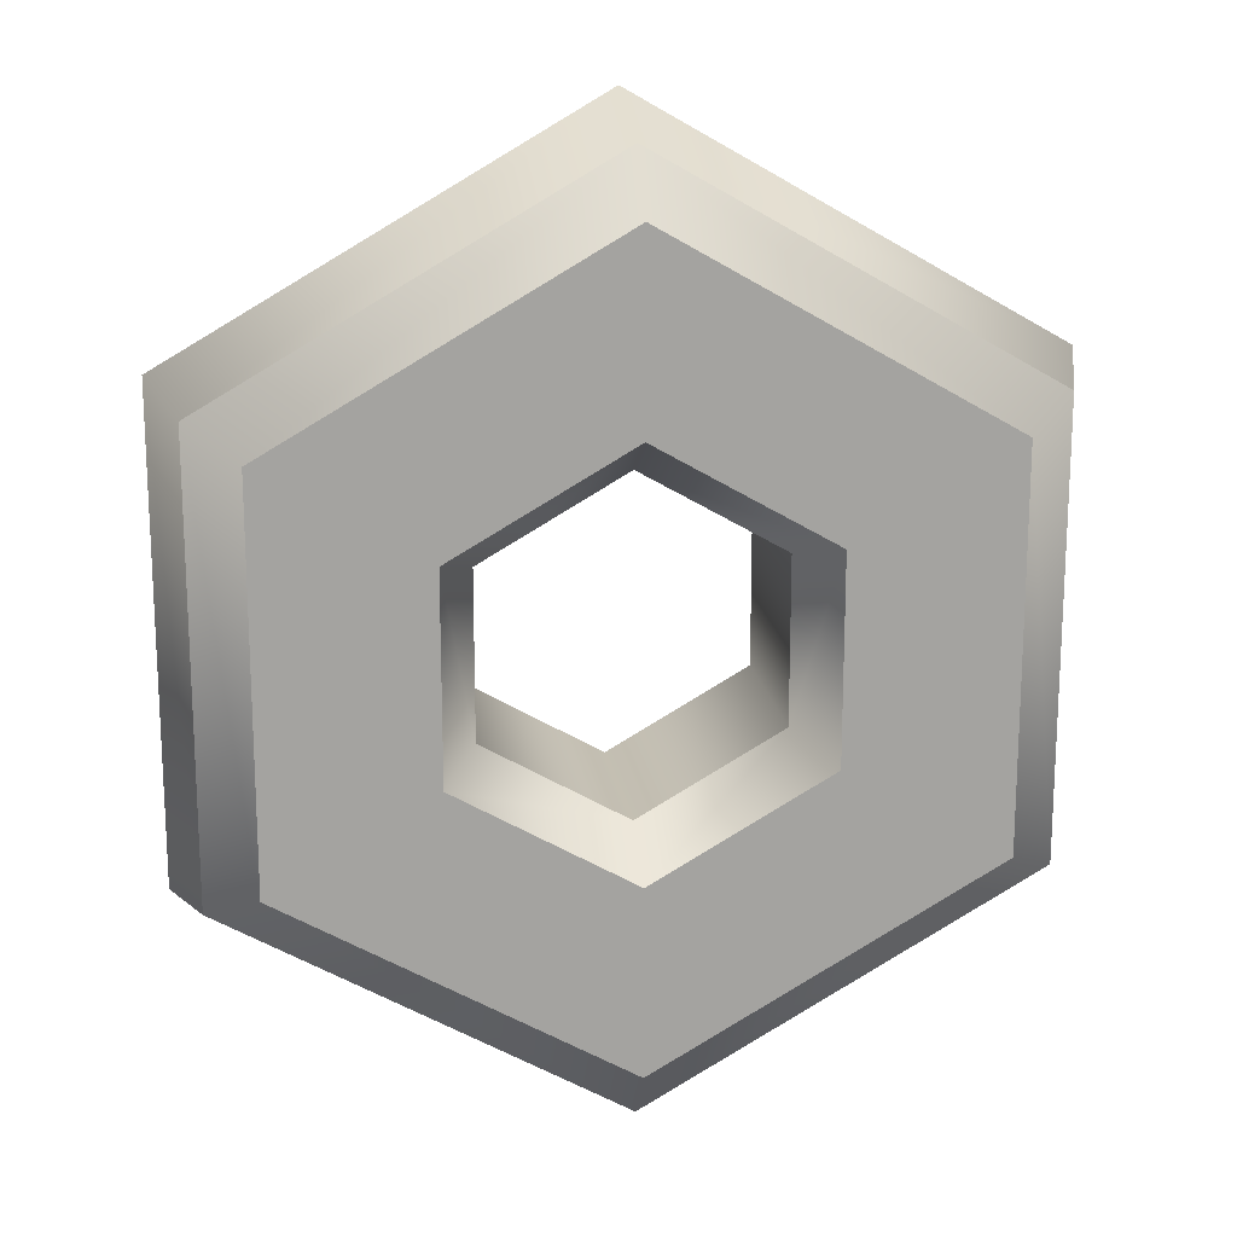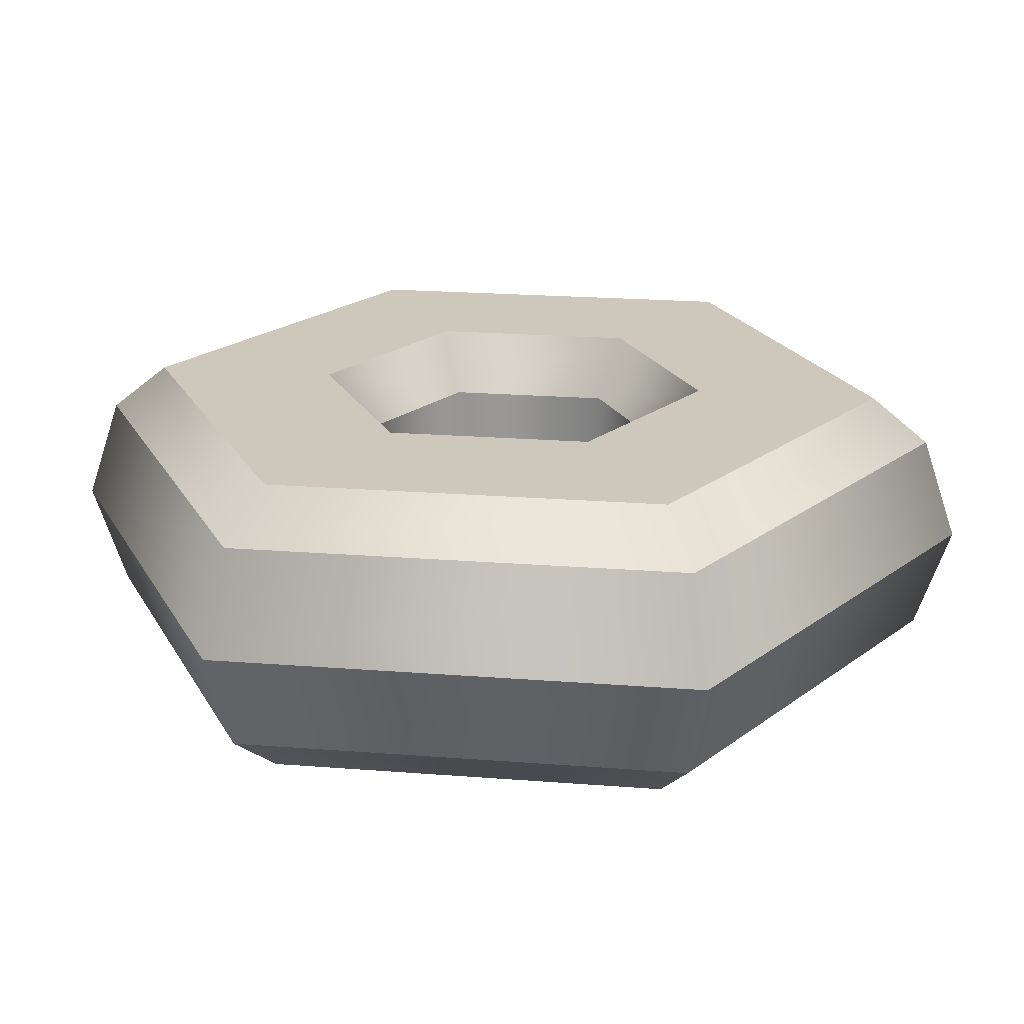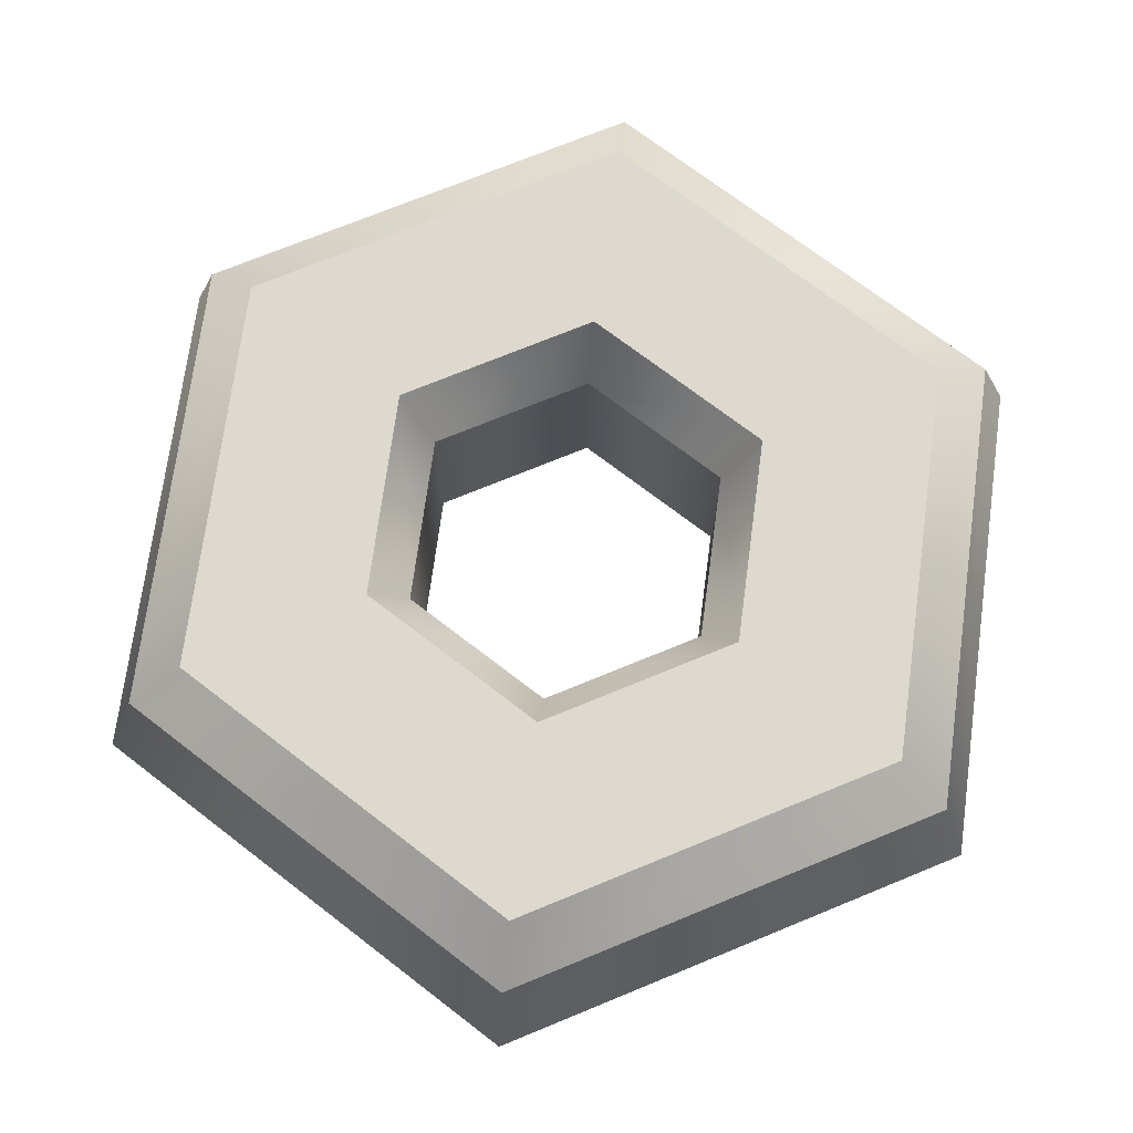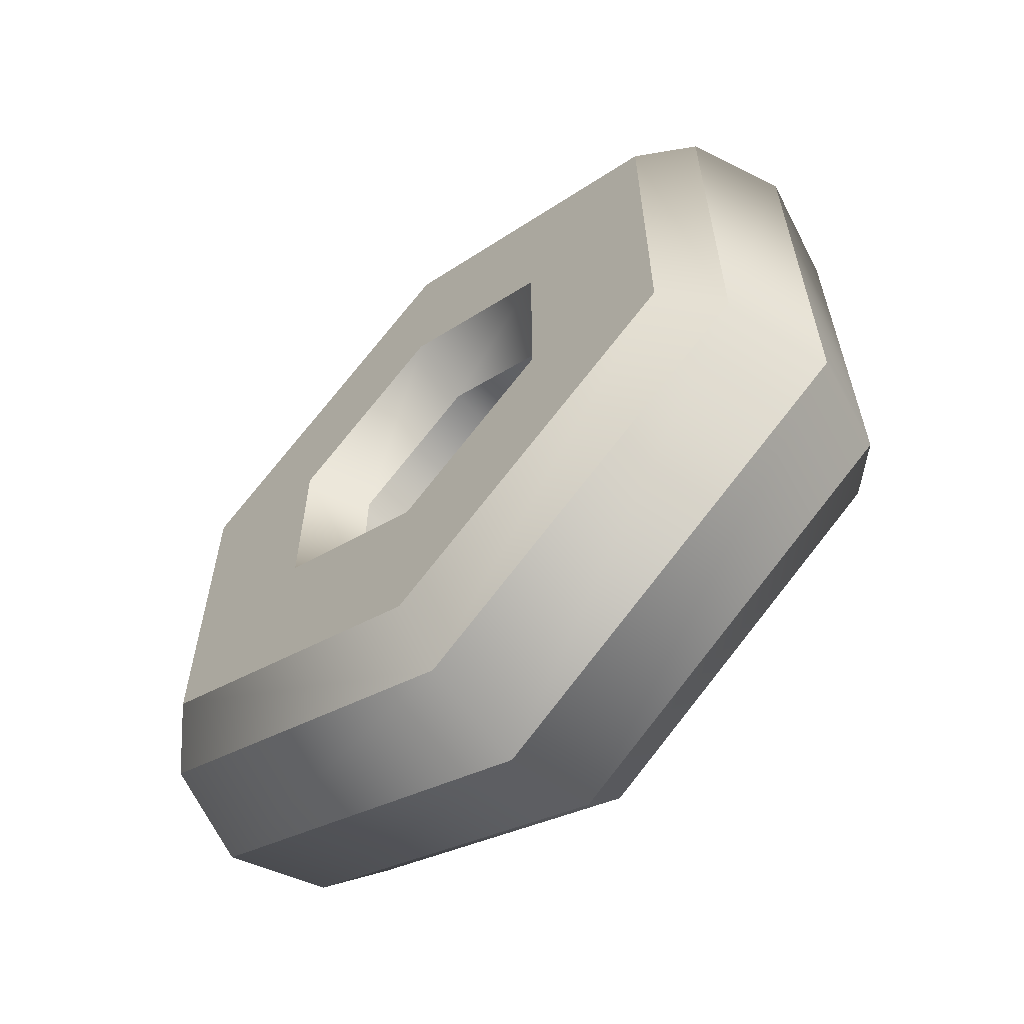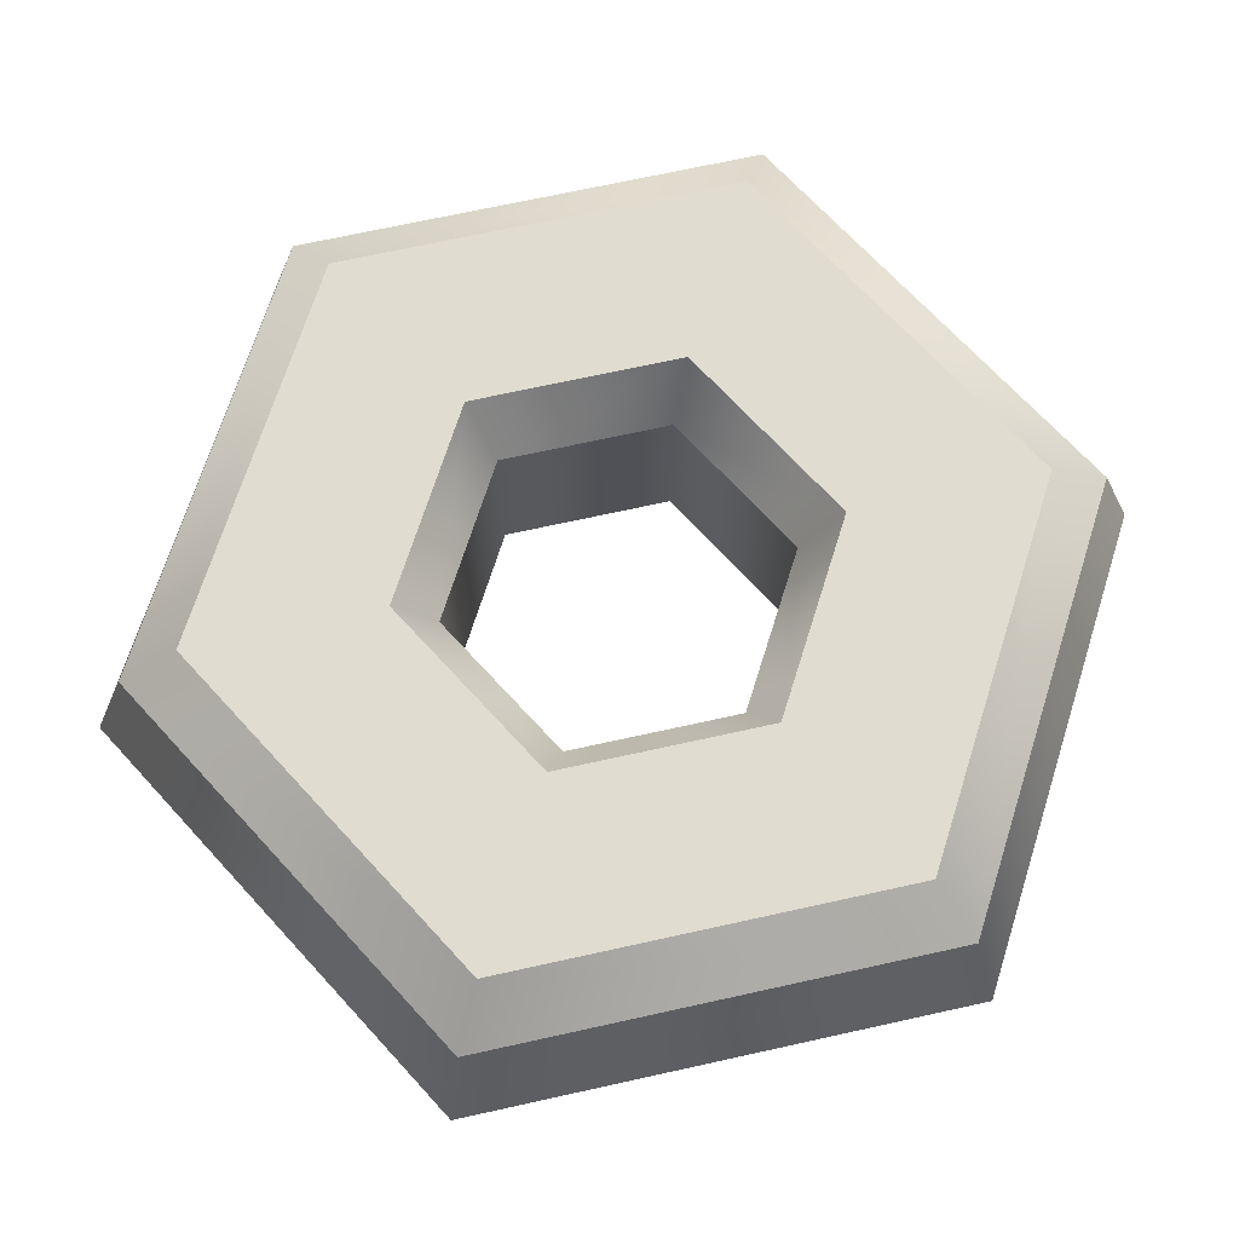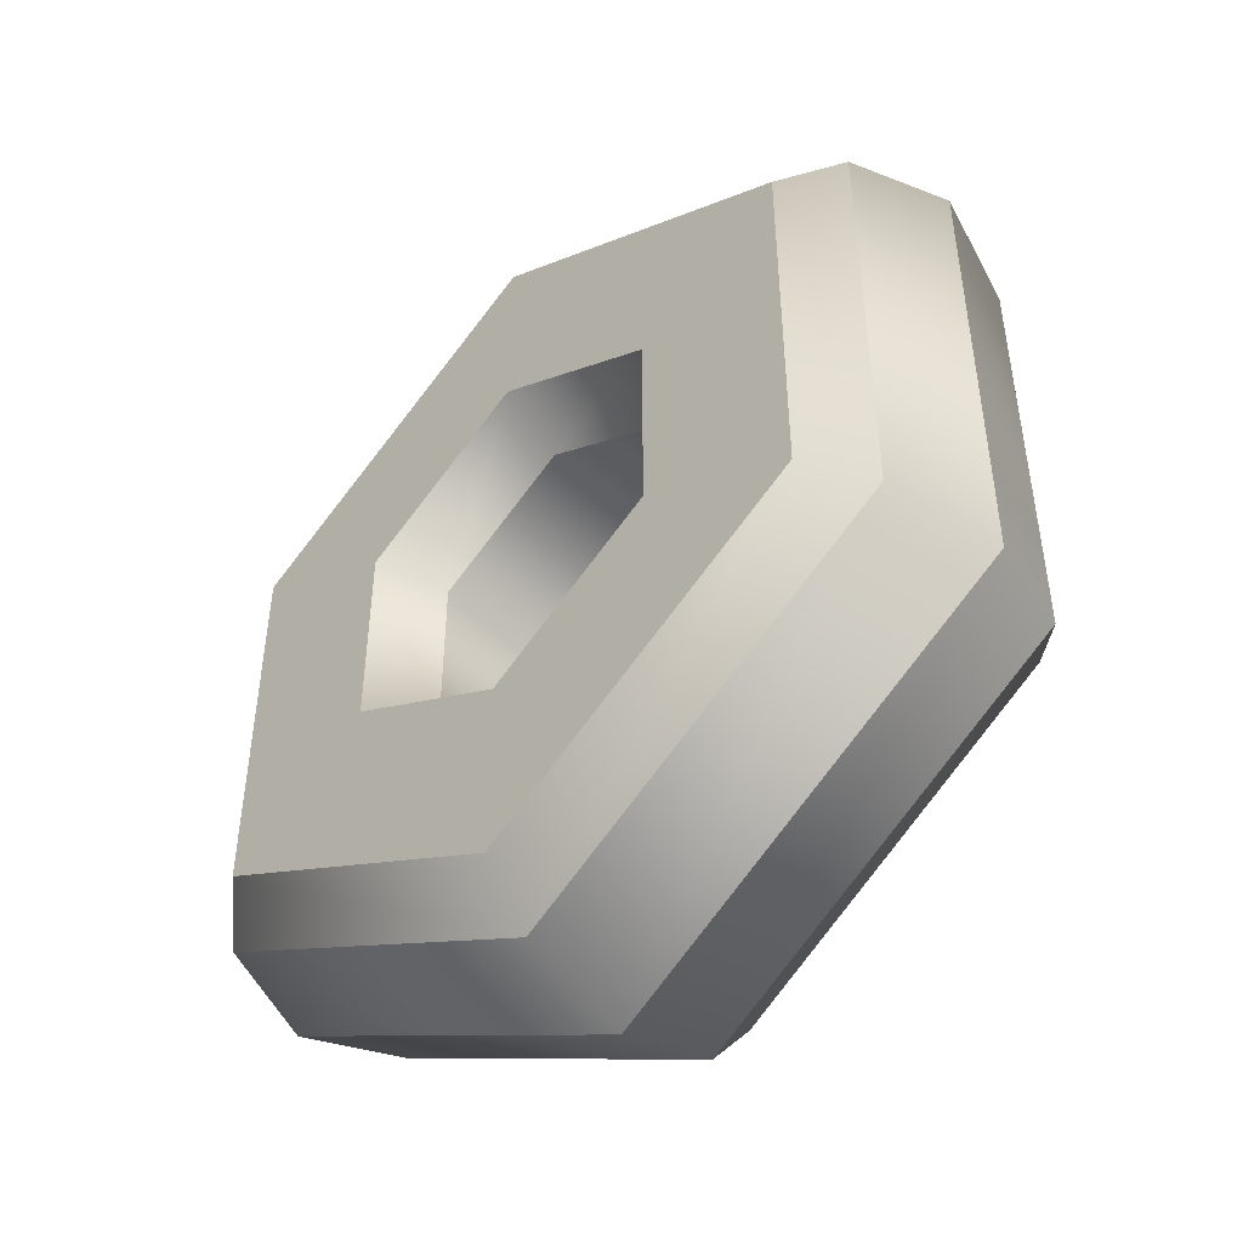
<metadata>
{"format":"obj","ext":"obj","renderer":"f3d","projection":"perspective","resolution":1024,"background":"white","views":[{"elev":17.6,"azim":-8.6,"up":"+Z"},{"elev":21.8,"azim":37.8,"up":"+Y"},{"elev":71.8,"azim":-112.4,"up":"+Y"},{"elev":-61.8,"azim":-135.9,"up":"+Z"},{"elev":69.6,"azim":-42.5,"up":"+Y"},{"elev":-48.0,"azim":-135.2,"up":"+Z"}]}
</metadata>
<code>
g donut
v 0.04144 0.07059 -0.02392
v 1.083e-15 0.07059 -0.04785
v 0.05156 0.08889 -0.02977
v 7.219e-16 0.08889 -0.05953
v 0.05156 0 -0.02977
v 0.04144 0.0183 -0.02392
v 0.05156 0 0.02977
v 0.04144 0.0183 0.02392
v 7.219e-16 0.0183 -0.04785
v -0.04144 0.0183 -0.02392
v -0.04144 0.07059 -0.02392
v -0.04144 0.07059 0.02392
v -0.04144 0.0183 0.02392
v -0.05156 0 0.02977
v 3.61e-16 0 0.05953
v 7.219e-16 0.0183 0.04785
v 3.61e-16 0 -0.05953
v -0.05156 0 -0.02977
v 0.05156 0.08889 0.02977
v 0.04144 0.07059 0.02392
v 1.083e-15 0.07059 0.04785
v 7.219e-16 0.08889 -0.1141
v -0.09881 0.08889 -0.05705
v 0 0.0751 -0.1311
v -0.1136 0.0751 -0.06557
v -0.05156 0.08889 0.02977
v 7.219e-16 0.08889 0.05953
v -0.05156 0.08889 -0.02977
v 7.219e-16 0 -0.1141
v 0 0.01379 -0.1311
v -0.09881 0 -0.05705
v -0.1136 0.01379 -0.06557
v -0.09881 0 0.05705
v -0.1136 0.01379 0.06557
v 0.1136 0.0751 -0.06557
v 0.09881 0.08889 -0.05705
v 0.1136 0.01379 0.06557
v 0.09881 0 0.05705
v 0 0.01379 0.1311
v 7.219e-16 0 0.1141
v -0.09881 0.08889 0.05705
v -0.1136 0.0751 0.06557
v 7.219e-16 0.08889 0.1141
v 0 0.0751 0.1311
v 0.1136 0.0751 0.06557
v 0.09881 0.08889 0.05705
v 0.1136 0.01379 -0.06557
v 0.09881 0 -0.05705
v 0.1225 0.04445 0.07074
v 7.219e-16 0.04445 0.1415
v 7.219e-16 0.04445 -0.1415
v 0.1225 0.04445 -0.07074
v -0.1225 0.04445 -0.07074
v -0.1225 0.04445 0.07074
f 3 2 1
f 2 3 4
f 7 6 5
f 6 7 8
f 2 10 9
f 10 2 11
f 12 10 11
f 10 12 13
f 13 15 14
f 15 13 16
f 9 18 17
f 18 9 10
f 1 19 3
f 19 1 20
f 21 8 16
f 8 21 20
f 1 9 6
f 9 1 2
f 24 23 22
f 23 24 25
f 26 21 12
f 21 26 27
f 27 20 21
f 20 27 19
f 26 11 28
f 11 26 12
f 6 17 5
f 17 6 9
f 10 14 18
f 14 10 13
f 12 16 13
f 16 12 21
f 8 1 6
f 1 8 20
f 4 11 2
f 11 4 28
f 16 7 15
f 7 16 8
f 31 30 29
f 30 31 32
f 34 31 33
f 31 34 32
f 24 36 35
f 36 24 22
f 39 38 37
f 38 39 40
f 25 41 23
f 41 25 42
f 41 44 43
f 44 41 42
f 39 33 40
f 33 39 34
f 36 45 35
f 45 36 46
f 46 44 45
f 44 46 43
f 38 47 37
f 47 38 48
f 48 30 47
f 30 48 29
f 49 39 37
f 39 49 50
f 45 50 49
f 50 45 44
f 51 47 30
f 47 51 52
f 24 52 51
f 52 24 35
f 32 54 53
f 54 32 34
f 54 25 53
f 25 54 42
f 53 30 32
f 30 53 51
f 25 51 53
f 51 25 24
f 35 49 52
f 49 35 45
f 49 47 52
f 47 49 37
f 44 54 50
f 54 44 42
f 50 34 39
f 34 50 54
f 38 7 48
f 7 38 40
f 5 48 7
f 7 40 15
f 48 5 29
f 29 5 17
f 29 17 31
f 31 17 18
f 15 40 33
f 31 18 33
f 15 33 14
f 14 33 18
f 36 3 46
f 3 36 22
f 19 46 3
f 3 22 4
f 46 19 43
f 43 19 27
f 4 22 23
f 4 23 28
f 43 27 26
f 28 23 26
f 43 26 41
f 41 26 23

</code>
